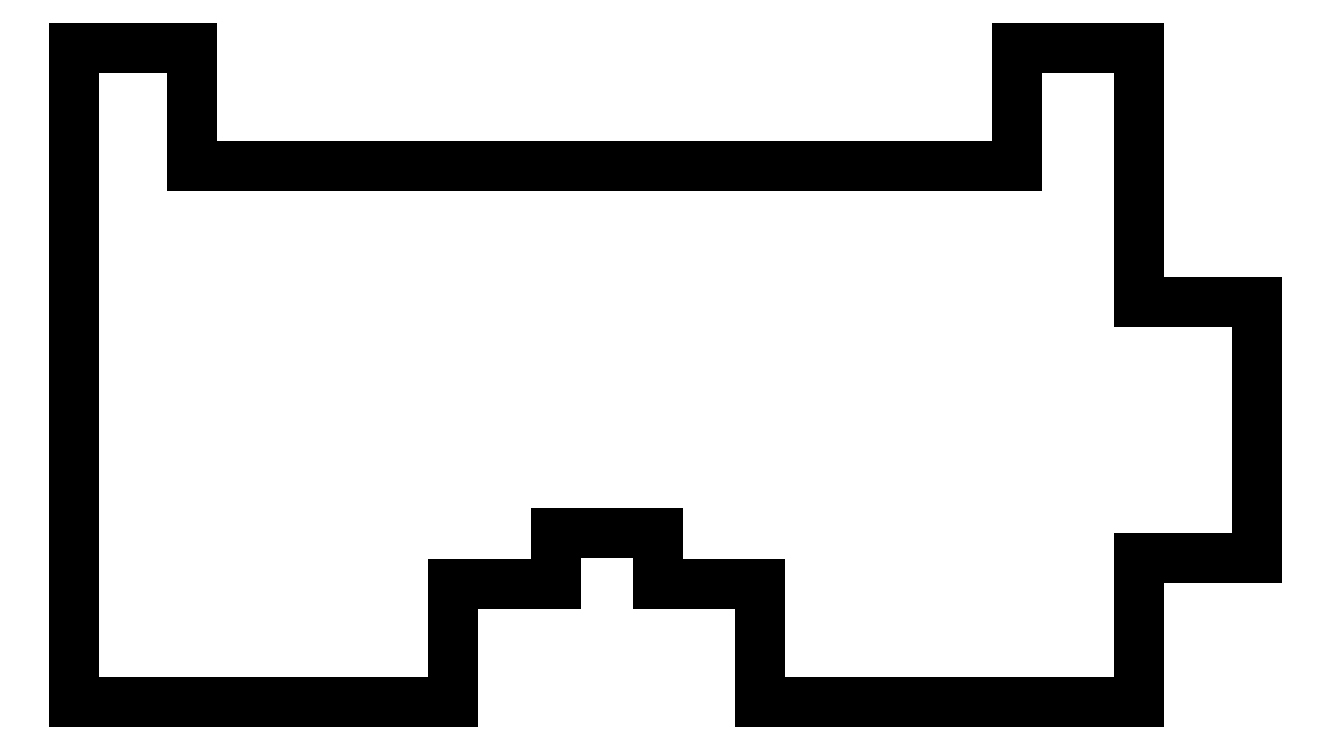
<metadata>
{"format":"dxf","ext":"dxf","renderer":"ezdxf+matplotlib","layout":"modelspace","background":"white","min_lineweight":24,"dpi":150}
</metadata>
<code>
0
SECTION
2
ENTITIES
0
LINE
8
0
10
-11.5
20
0
30
0
11
-16.27
21
0
31
0
0
LINE
8
0
10
-16.27
20
-4.625
30
0
11
-48.52
21
-4.625
31
0
0
LINE
8
0
10
-16.27
20
0
30
0
11
-16.27
21
-4.625
31
0
0
LINE
8
0
10
-48.52
20
-4.625
30
0
11
-48.52
21
0
31
0
0
LINE
8
0
10
-48.52
20
0
30
0
11
-53.15
21
0
31
0
0
LINE
8
0
10
-53.15
20
0
30
0
11
-53.15
21
-25.6
31
0
0
LINE
8
0
10
-11.5
20
-4.625
30
0
11
-11.5
21
0
31
0
0
LINE
8
0
10
-6.875
20
-19.96
30
0
11
-6.875
21
-9.956
31
0
0
LINE
8
0
10
-11.5
20
-19.96
30
0
11
-6.875
21
-19.96
31
0
0
LINE
8
0
10
-6.875
20
-9.956
30
0
11
-11.5
21
-9.956
31
0
0
LINE
8
0
10
-11.5
20
-25.6
30
0
11
-11.5
21
-19.96
31
0
0
LINE
8
0
10
-11.5
20
-9.956
30
0
11
-11.5
21
-4.625
31
0
0
LINE
8
0
10
-38.32
20
-20.97
30
0
11
-38.32
21
-25.6
31
0
0
LINE
8
0
10
-38.32
20
-25.6
30
0
11
-53.15
21
-25.6
31
0
0
LINE
8
0
10
-26.32
20
-25.6
30
0
11
-26.32
21
-20.97
31
0
0
LINE
8
0
10
-26.32
20
-25.6
30
0
11
-11.5
21
-25.6
31
0
0
LINE
8
0
10
-30.32
20
-18.97
30
0
11
-34.32
21
-18.97
31
0
0
LINE
8
0
10
-38.32
20
-20.97
30
0
11
-34.32
21
-20.97
31
0
0
LINE
8
0
10
-26.32
20
-20.97
30
0
11
-30.32
21
-20.97
31
0
0
LINE
8
0
10
-30.32
20
-20.97
30
0
11
-30.32
21
-18.97
31
0
0
LINE
8
0
10
-34.32
20
-20.97
30
0
11
-34.32
21
-18.97
31
0
0
ENDSEC
0
EOF

</code>
